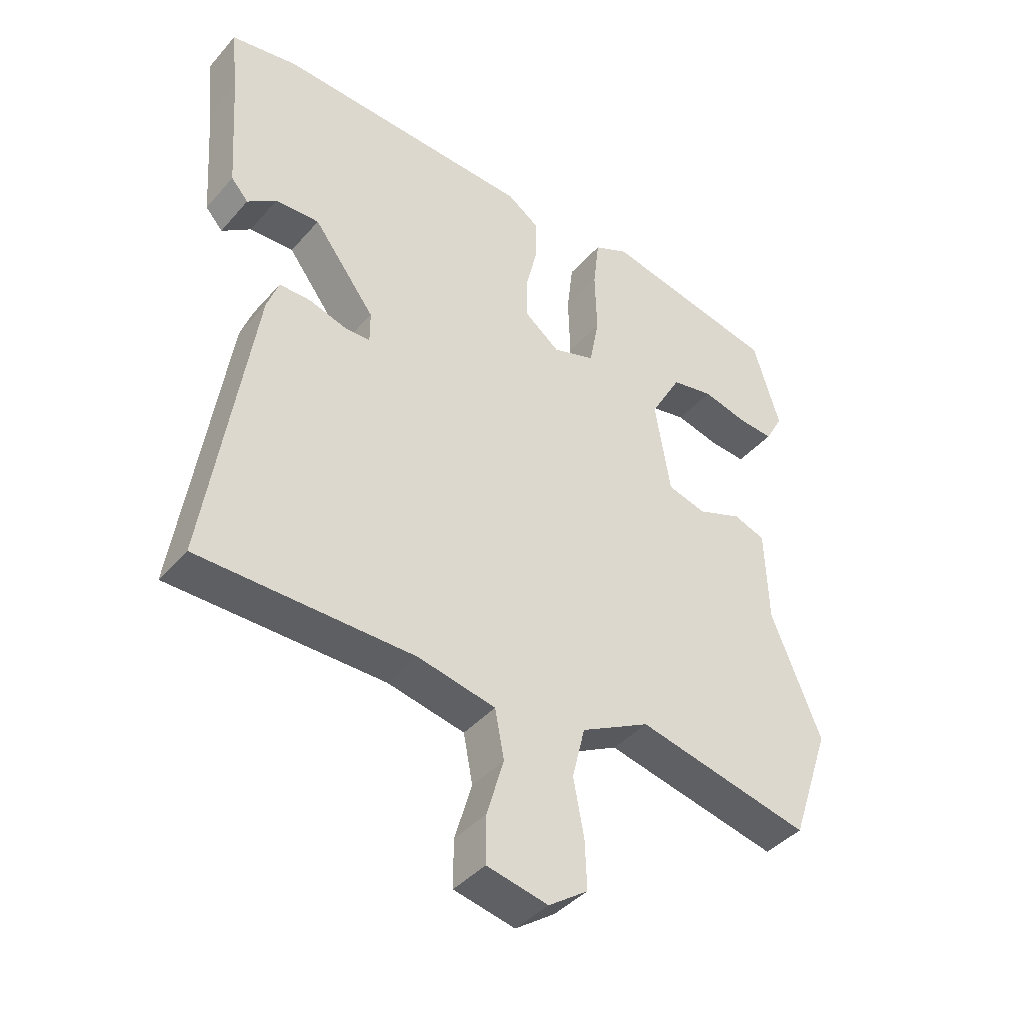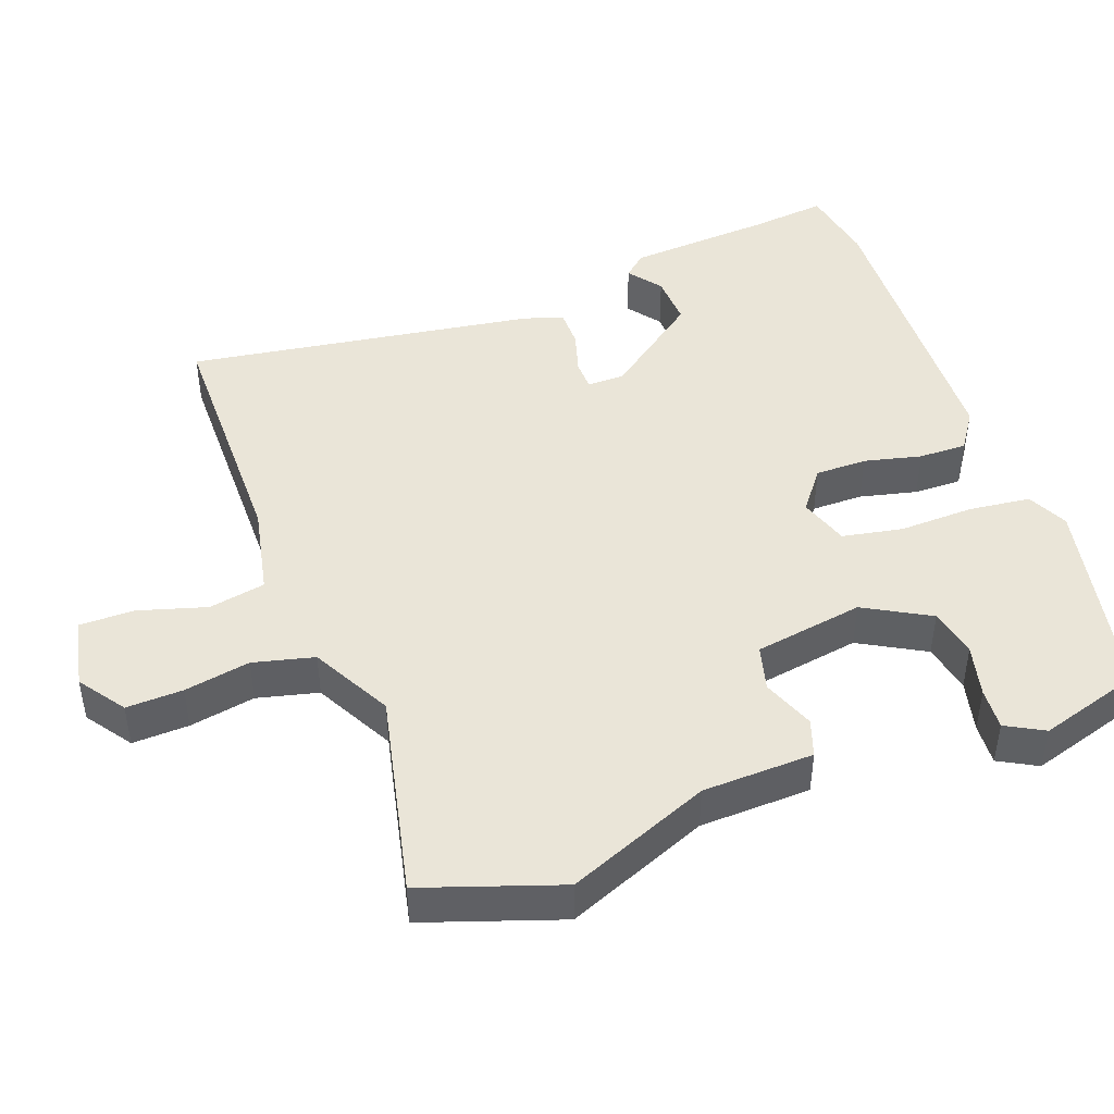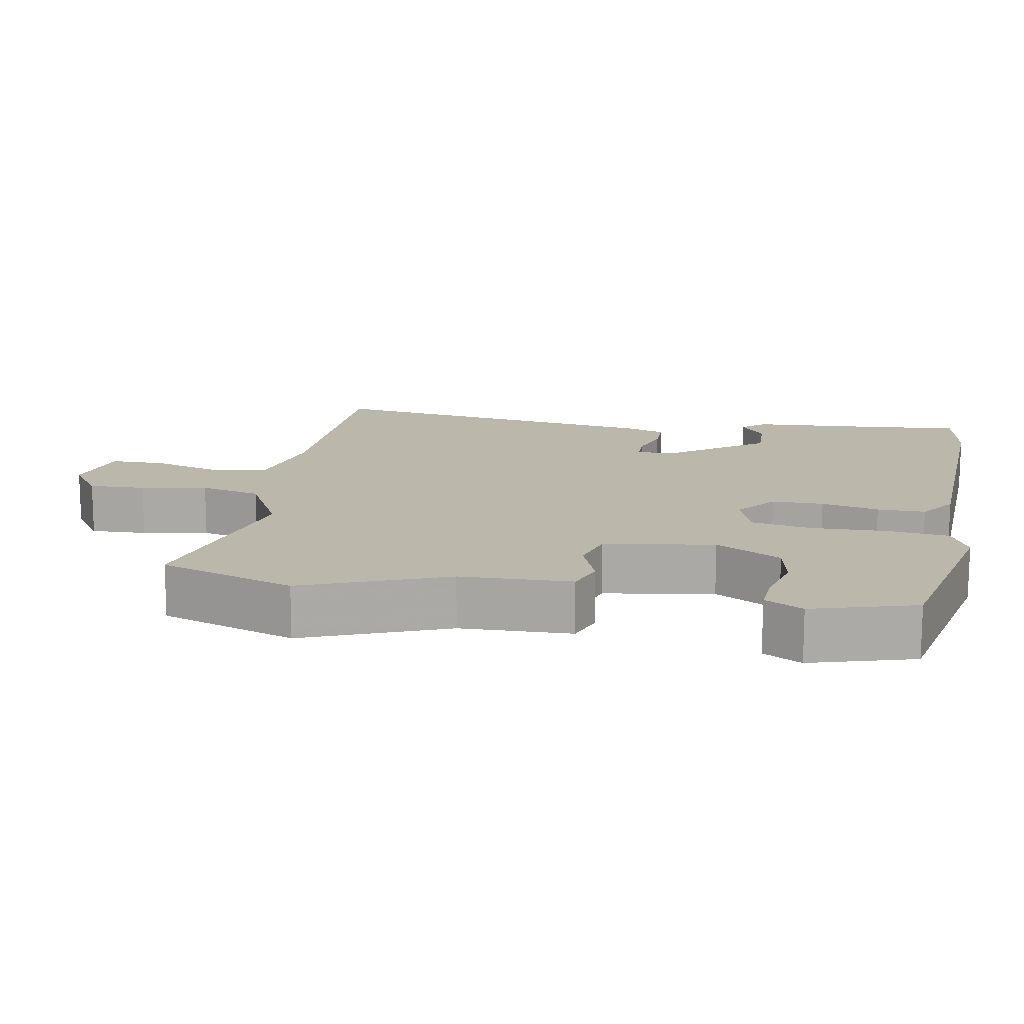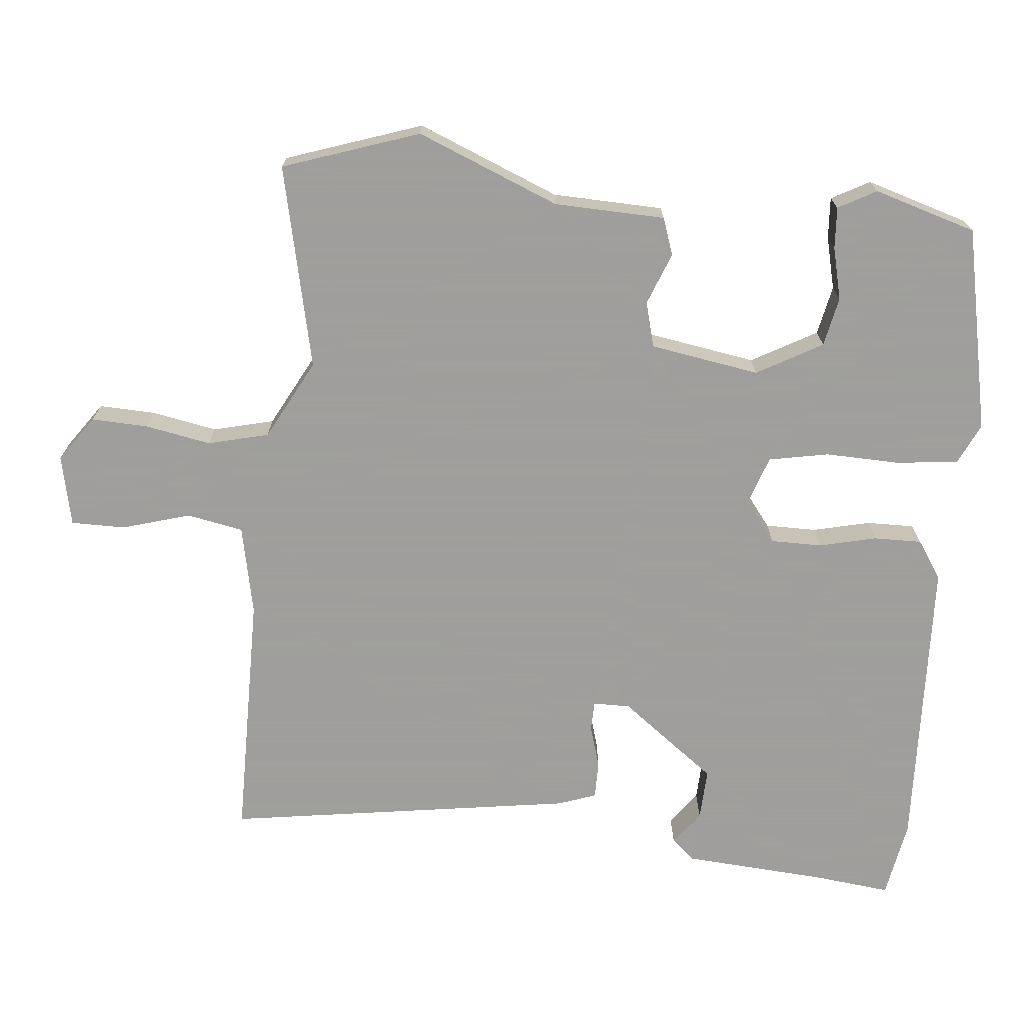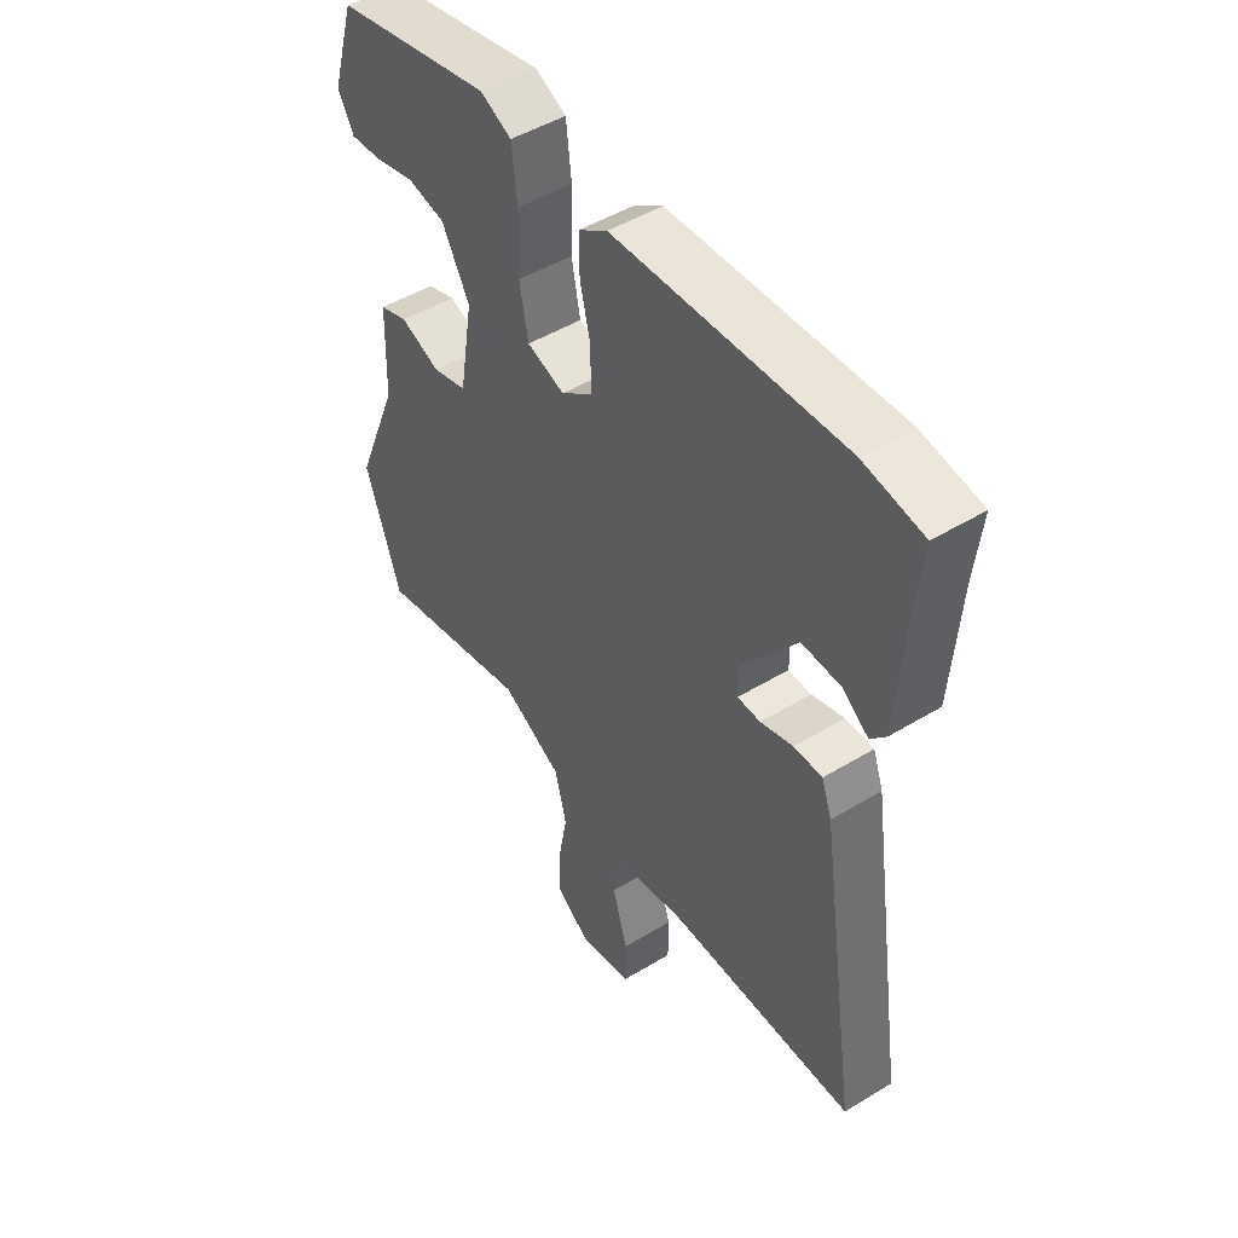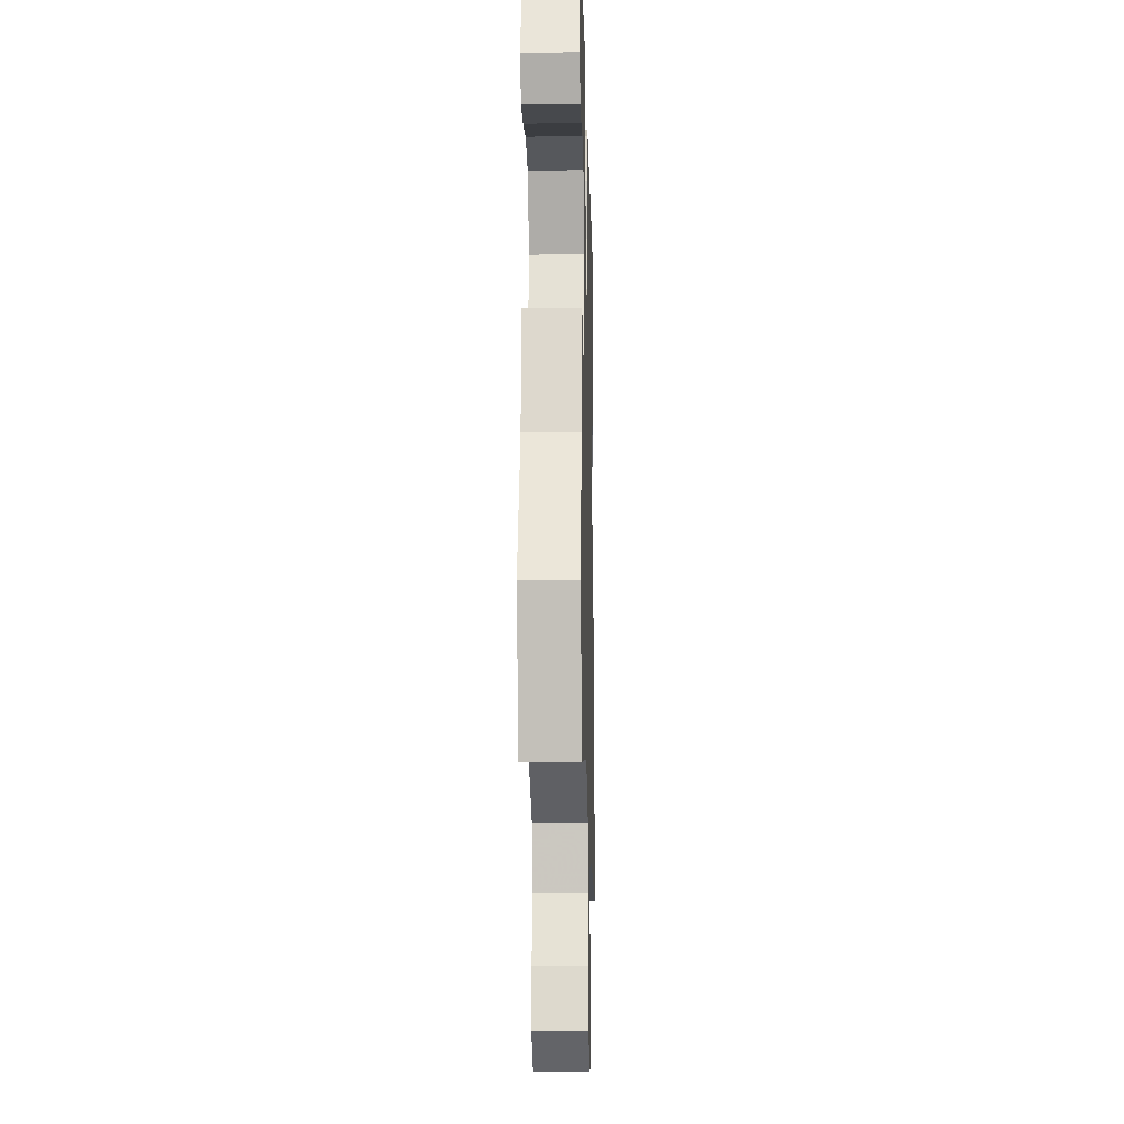
<metadata>
{"format":"obj","ext":"obj","renderer":"f3d","projection":"perspective","resolution":1024,"background":"white","views":[{"elev":-41.4,"azim":142.9,"up":"+Z"},{"elev":45.4,"azim":-110.2,"up":"+Y"},{"elev":14.4,"azim":-79.4,"up":"+Y"},{"elev":-71.1,"azim":-95.5,"up":"+Y"},{"elev":48.1,"azim":55.7,"up":"+Z"},{"elev":-16.3,"azim":-88.5,"up":"+Z"}]}
</metadata>
<code>
v 0.45 0.07 0.509
v 0.559 0.07 0.49
v 0.547 0.07 0.382
v 0.533 0.07 0.181
v 0.505 0.07 0.149
v 0.458 0.07 0.184
v 0.386 0.07 0.187
v 0.285 0.07 0.053
v 0.285 0.07 0.001
v 0.327 0.07 0
v 0.387 0.07 0.018
v 0.439 0.07 0.018
v 0.458 0.07 -0.035
v 0.532 0.07 -0.524
v 0.182 0.07 -0.526
v 0.056 0.07 -0.552
v 0.041 0.07 -0.631
v 0.069 0.07 -0.726
v 0.069 0.07 -0.802
v -0.03 0.07 -0.823
v -0.094 0.07 -0.778
v -0.091 0.07 -0.699
v -0.074 0.07 -0.607
v -0.095 0.07 -0.522
v -0.207 0.07 -0.463
v -0.491 0.07 -0.526
v -0.556 0.07 -0.336
v -0.475 0.07 -0.137
v -0.47 0.07 0.018
v -0.418 0.07 0.036
v -0.345 0.07 0.008
v -0.282 0.07 0.025
v -0.257 0.07 0.178
v -0.308 0.07 0.269
v -0.377 0.07 0.283
v -0.45 0.07 0.265
v -0.508 0.07 0.261
v -0.537 0.07 0.314
v -0.494 0.07 0.457
v -0.208 0.07 0.517
v -0.151 0.07 0.49
v -0.141 0.07 0.404
v -0.144 0.07 0.299
v -0.128 0.07 0.215
v -0.059 0.07 0.192
v -0.002 0.07 0.236
v -0.002 0.07 0.308
v -0.021 0.07 0.388
v -0.022 0.07 0.455
v 0.031 0.07 0.491
v 0.45 0 0.509
v 0.559 0 0.49
v 0.547 0 0.382
v 0.533 0 0.181
v 0.505 0 0.149
v 0.458 0 0.184
v 0.386 0 0.187
v 0.285 0 0.053
v 0.285 0 0.001
v 0.327 0 0
v 0.387 0 0.018
v 0.439 0 0.018
v 0.458 0 -0.035
v 0.532 0 -0.524
v 0.182 0 -0.526
v 0.056 0 -0.552
v 0.041 0 -0.631
v 0.069 0 -0.726
v 0.069 0 -0.802
v -0.03 0 -0.823
v -0.094 0 -0.778
v -0.091 0 -0.699
v -0.074 0 -0.607
v -0.095 0 -0.522
v -0.207 0 -0.463
v -0.491 0 -0.526
v -0.556 0 -0.336
v -0.475 0 -0.137
v -0.47 0 0.018
v -0.418 0 0.036
v -0.345 0 0.008
v -0.282 0 0.025
v -0.257 0 0.178
v -0.308 0 0.269
v -0.377 0 0.283
v -0.45 0 0.265
v -0.508 0 0.261
v -0.537 0 0.314
v -0.494 0 0.457
v -0.208 0 0.517
v -0.151 0 0.49
v -0.141 0 0.404
v -0.144 0 0.299
v -0.128 0 0.215
v -0.059 0 0.192
v -0.002 0 0.236
v -0.002 0 0.308
v -0.021 0 0.388
v -0.022 0 0.455
v 0.031 0 0.491
f 47 48 49 50
f 46 47 50 1
f 45 46 1 2
f 40 41 42 43
f 40 43 44
f 39 40 44
f 35 36 37 38
f 35 38 39
f 34 35 39
f 28 29 30 31
f 28 31 32
f 25 26 27 28
f 24 25 28 32
f 20 21 22 23
f 18 19 20 23
f 17 18 23 24
f 16 17 24 32
f 12 13 14 15
f 10 11 12 15
f 9 10 15 16
f 8 9 16 32
f 3 4 5 6
f 3 6 7
f 45 2 3 7
f 34 39 44
f 33 34 44 45
f 32 33 45
f 7 8 32 45
f 100 99 98 97
f 51 100 97 96
f 52 51 96 95
f 93 92 91 90
f 94 93 90
f 94 90 89
f 88 87 86 85
f 89 88 85
f 89 85 84
f 81 80 79 78
f 82 81 78
f 78 77 76 75
f 82 78 75 74
f 73 72 71 70
f 73 70 69 68
f 74 73 68 67
f 82 74 67 66
f 65 64 63 62
f 65 62 61 60
f 66 65 60 59
f 82 66 59 58
f 56 55 54 53
f 57 56 53
f 57 53 52 95
f 94 89 84
f 95 94 84 83
f 95 83 82
f 95 82 58 57
f 1 51 52 2
f 2 52 53 3
f 3 53 54 4
f 4 54 55 5
f 5 55 56 6
f 6 56 57 7
f 7 57 58 8
f 8 58 59 9
f 9 59 60 10
f 10 60 61 11
f 11 61 62 12
f 12 62 63 13
f 13 63 64 14
f 14 64 65 15
f 15 65 66 16
f 16 66 67 17
f 17 67 68 18
f 18 68 69 19
f 19 69 70 20
f 20 70 71 21
f 21 71 72 22
f 22 72 73 23
f 23 73 74 24
f 24 74 75 25
f 25 75 76 26
f 26 76 77 27
f 27 77 78 28
f 28 78 79 29
f 29 79 80 30
f 30 80 81 31
f 31 81 82 32
f 32 82 83 33
f 33 83 84 34
f 34 84 85 35
f 35 85 86 36
f 36 86 87 37
f 37 87 88 38
f 38 88 89 39
f 39 89 90 40
f 40 90 91 41
f 41 91 92 42
f 42 92 93 43
f 43 93 94 44
f 44 94 95 45
f 45 95 96 46
f 46 96 97 47
f 47 97 98 48
f 48 98 99 49
f 49 99 100 50
f 50 100 51 1

</code>
